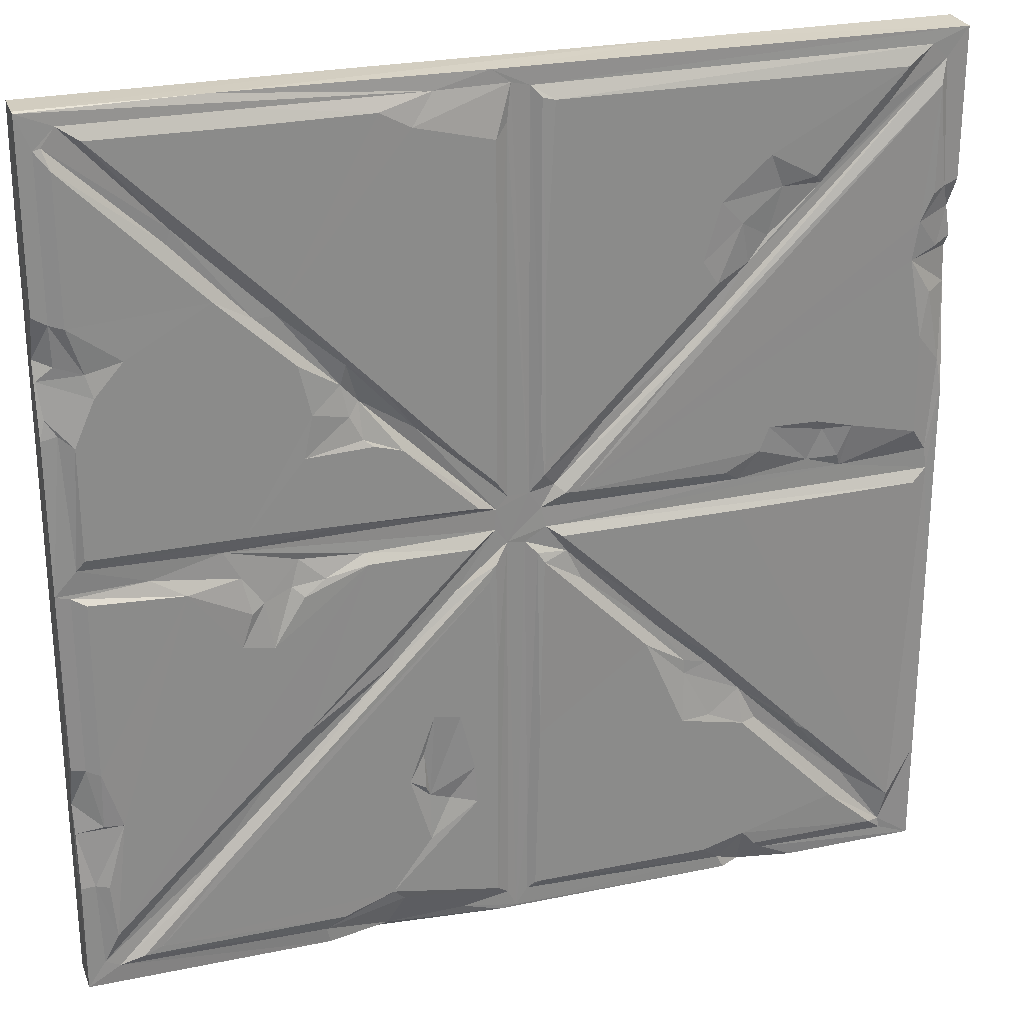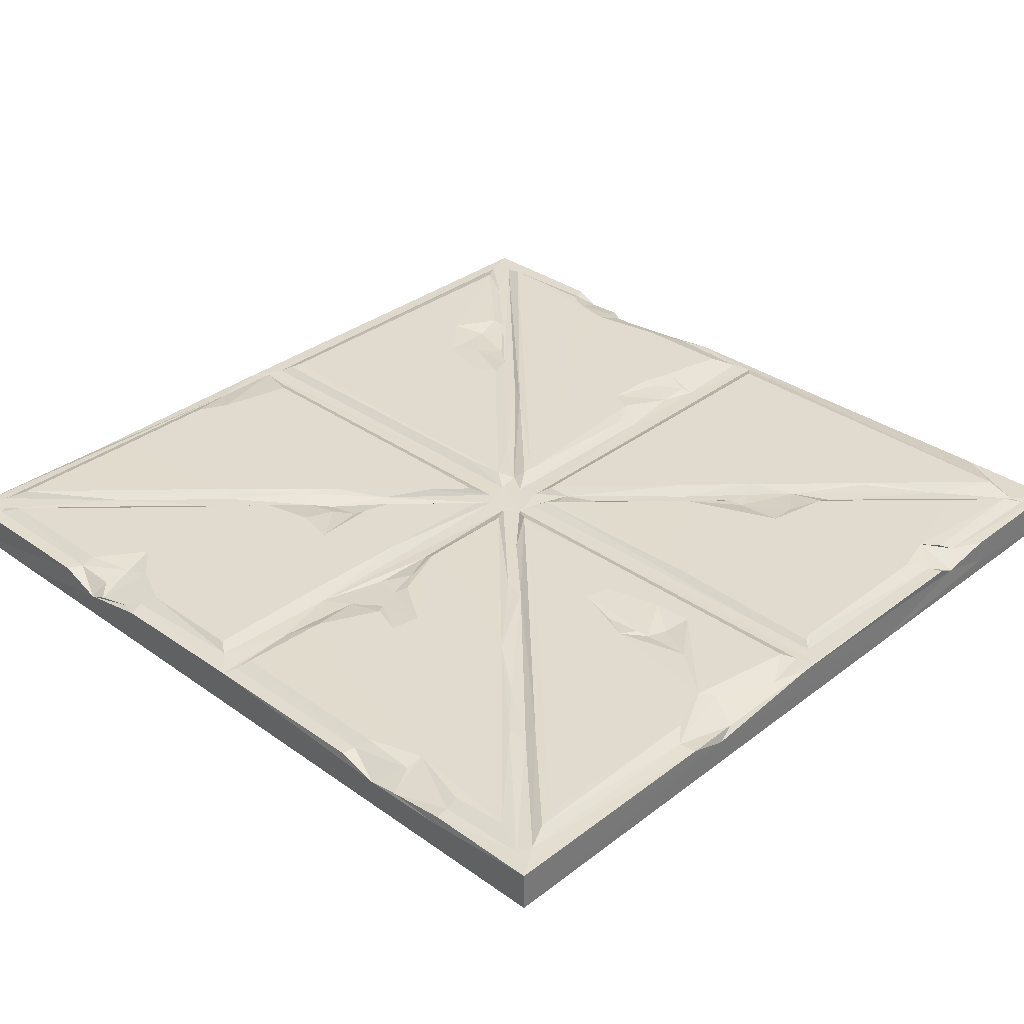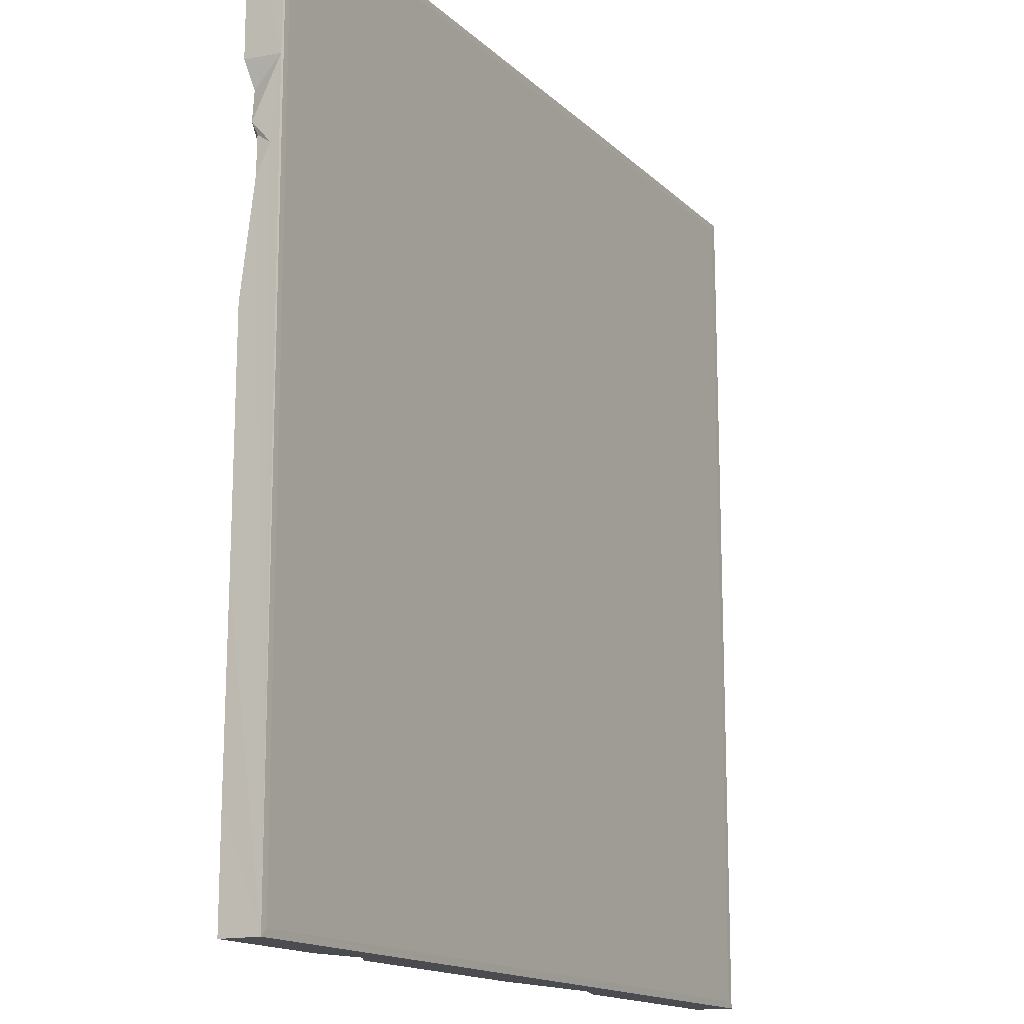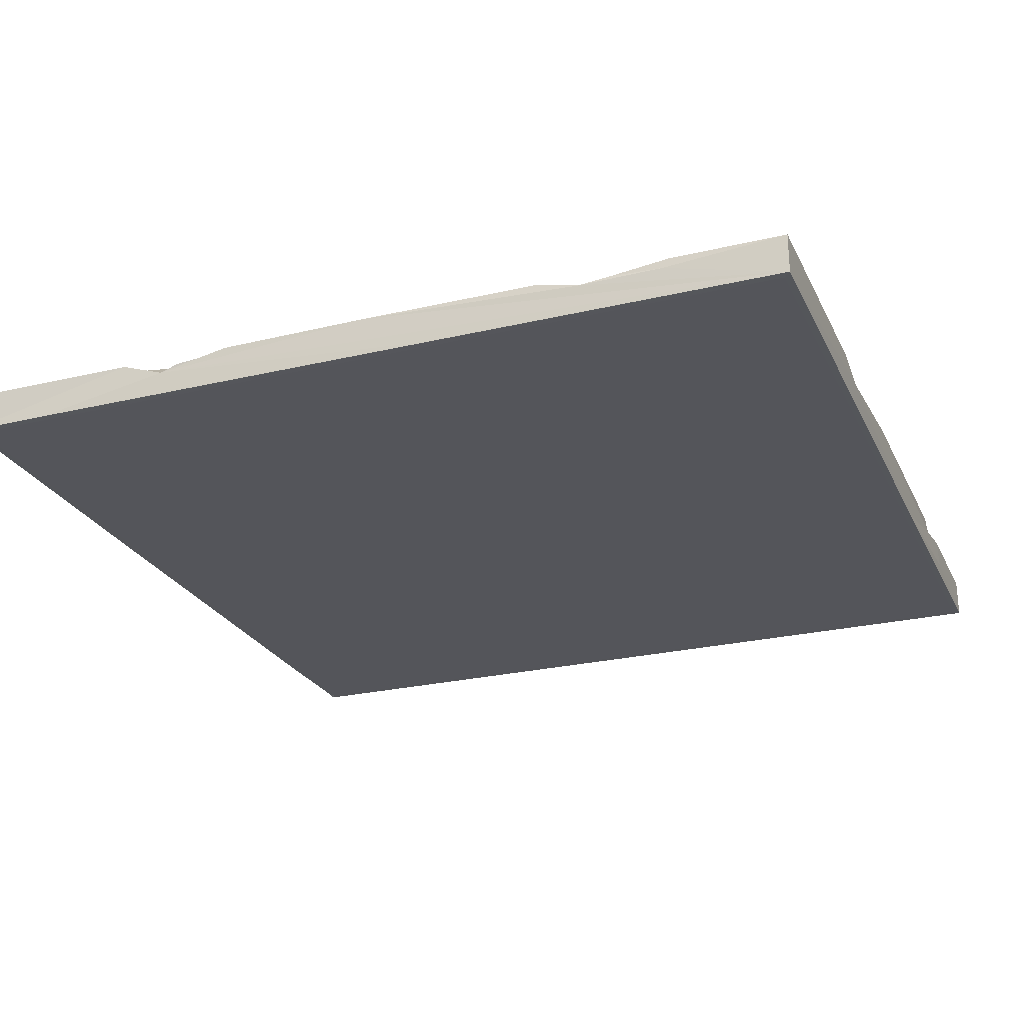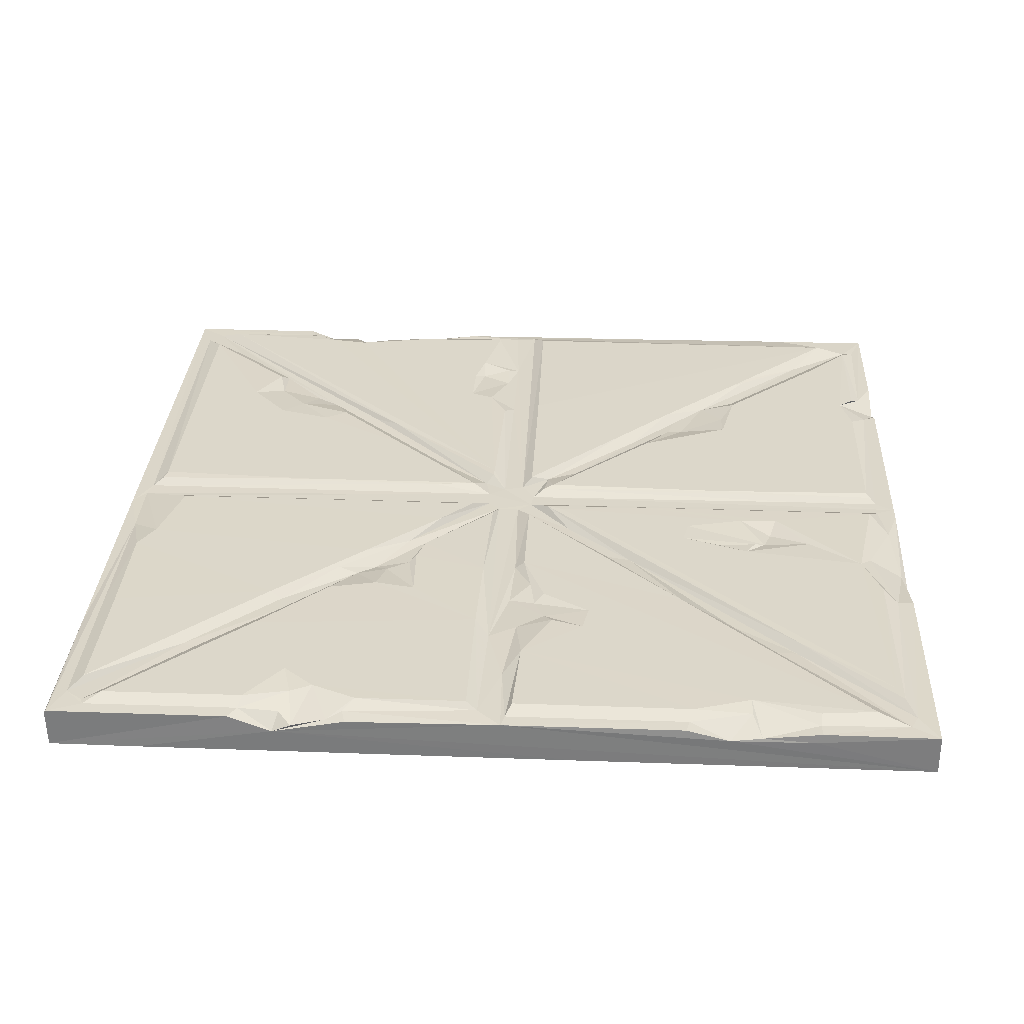
<metadata>
{"format":"obj","ext":"obj","renderer":"f3d","projection":"perspective","resolution":1024,"background":"white","views":[{"elev":25.8,"azim":161.6,"up":"+Z"},{"elev":33.7,"azim":134.0,"up":"+Y"},{"elev":-15.1,"azim":-61.4,"up":"+Z"},{"elev":-25.0,"azim":111.0,"up":"+Y"},{"elev":30.4,"azim":93.0,"up":"+Y"}]}
</metadata>
<code>
v 0.0918 -22.81 499.8
v 468.4 3.874 16.92
v 353.7 3.953 17.73
v 500 -6.041 115.9
v 148.6 -21.57 500
v 153.8 3.22 335.3
v 263.3 3.842 226.2
v 262.7 3.878 17.41
v 364 0.6407 9.503
v 44.37 0.4396 462.5
v 139 3.928 418
v 243.7 0.1943 489.7
v 398.1 3.861 218.7
v 253.8 -0.02722 492
v 491.5 0.2318 332.8
v 491.6 0.237 65.41
v 18.72 0.01498 7.256
v 81.08 0.1751 261.5
v 0.1709 -0.0312 0.1338
v 284.5 3.932 135.2
v 274.9 3.929 78.91
v 102.7 3.308 14.83
v 81.45 -0.03942 422.2
v 338.4 -7.679 0.007813
v 299.5 3.929 138.2
v 150.2 0.1977 145.7
v 73.42 -14.82 0.006836
v 282.1 -0.03577 6.818
v 500 -5.525 68.62
v 255.8 0.1299 264.7
v 103.7 1.156 422.5
v 491.5 0.2409 392
v 3.998 -22.9 4.01
v 369.5 3.699 224.3
v 0.007813 -5.831 382.1
v 0.3535 -0.1061 499.3
v 484.7 2.092 103.1
v 497.1 -1.794 341.4
v 306.2 3.932 474.9
v 362 3.833 327.8
v 20.44 0.3162 14.02
v 276.2 3.925 101.3
v 391 1.728 223.4
v 255.8 0.1059 472
v 366.8 3.932 304.3
v 0.01074 -16.62 369.8
v 335.5 0.3986 243.5
v 85.59 3.602 427.1
v 499.5 -3.944 98.05
v 3.496 -4.474 399.8
v 327 -4.18 3.033
v 110.6 3.932 23.92
v 2.951 -2.308 310.2
v 135.3 3.924 17.12
v 55.84 3.931 279.9
v 178.1 -22.77 0.1641
v 323.2 3.845 484
v 275.3 3.934 237.7
v 499.6 -0.1237 499.1
v -0.06152 -21.55 414.1
v 432 3.921 235.4
v 109.7 -5.561 0.4707
v 357.8 2.645 233
v 499.8 -0.09223 243.5
v 329.6 3.849 305.8
v 105.9 3.931 285.8
v 235.6 3.953 223.4
v 20.96 0.2754 491.5
v 27.8 3.338 14.91
v 130.6 3.334 261.3
v 15.6 3.59 469.8
v 264 -0.1074 499.6
v 150 0.2369 137.4
v 491.6 0.1982 138.5
v 0.4268 -0.08047 415.7
v 483.7 3.921 326.5
v 499.9 -22.8 202.4
v 294.3 0.2567 491.4
v 499.8 -0.08732 0.1084
v 18.09 3.921 327.9
v 456.5 3.932 370.1
v 105.2 0.1232 100.4
v 321.8 -22.81 499.9
v 148.3 3.933 386.4
v 60.54 -0.02639 255.1
v 481.6 0.501 11.31
v 236.1 3.964 275.9
v 8.069 0.05781 257.8
v 110.5 -0.8822 395.7
v 484.2 3.713 135.9
v 450.6 -0.004972 245.3
v 375.8 0.585 229.9
v 255.8 0.03282 237.4
v 388.5 3.916 483.6
v 484.5 3.57 65.08
v 262.6 3.878 338.3
v 124.6 0.02992 7.782
v 361.9 -0.1267 0.06152
v 3.58 -22.9 495.4
v 151.6 3.933 108.2
v 495.2 -22.9 495.3
v 17.65 3.933 32.87
v 474 3.931 103.2
v 285.9 -0.07154 211.5
v 203.2 -0.07588 299.7
v 5.979 -0.01496 245.4
v 306.6 0.539 312.2
v 325 3.933 28.43
v 15.41 3.558 410.1
v 72.88 1.303 279.1
v 255.7 0.1052 11.38
v 120.9 -0.1231 0.1123
v 15.23 3.484 238.7
v 122.5 3.929 237.8
v 262.7 -0.01607 245.6
v 484.1 3.707 237.9
v 250.6 0.01707 1.18
v 243.9 0.1542 11.33
v 183.6 3.963 329.3
v 491.8 0.2151 480.1
v 22.98 3.933 394.9
v 1.284 -8.389 375.5
v 239.3 2.798 229.2
v 500 -9.045 371.8
v 111.4 3.938 272.1
v 0.1074 -22.8 0.05859
v 335.1 2.286 309.8
v 500 -0.9903 330.6
v 116.2 0.3186 121.8
v 487.8 0.7919 257.2
v 78.91 3.626 91.44
v 225.6 3.835 237.9
v 167.3 -0.09688 170.7
v 491.8 0.1657 241.5
v 414.4 3.68 72.96
v 262.6 3.899 162.6
v 96.64 0.5652 9.375
v 77.77 -0.082 0.127
v 301.9 1.759 87.03
v 368.7 3.843 356
v 489.7 -0.009094 15.19
v 12.15 -0.05828 483.4
v 282.8 3.883 294.1
v 262.7 3.88 464.3
v 499.3 -22.8 499.4
v 499.7 -22.77 449.2
v 263 3.897 275.3
v 402.7 0.99 239.5
v 71.14 -22.75 499.6
v 1.8 -21.52 500
v 400.2 3.934 264
v 231.3 3.935 482
v 131.2 3.934 146.5
v 404.3 3.934 200.1
v 314 3.783 301.3
v 490.6 -1.849 369.1
v 174.7 3.873 161.6
v 495.3 -22.9 4.054
v 26.38 3.87 373.3
v 405.7 -1.766 500
v 223.8 3.932 263.6
v 236.8 0.005825 255.2
v 483.6 3.935 263.7
v 139.8 3.854 373
v 341.9 1.154 323.2
v 237.9 3.539 301.8
v 411.7 0.09159 255.6
v 322.6 0.3362 172.3
v 218 3.934 263.3
v 499.5 -0.09502 64.87
v 212.8 0.2464 208.5
v 304.7 3.763 93.38
v 229.2 -0.08148 268
v 302 3.273 59.21
v 7.999 0.09669 412.8
v 62.81 1.476 261.8
v 84.89 3.934 99.61
v 290.2 1.141 82.87
v 319.1 0.421 186.6
v 111.8 3.933 441.4
v 499.5 -0.08963 396.8
v 318.2 2.317 21.97
v 371.8 3.766 140.9
v 469.1 3.73 484
v 428.8 0.2392 434.4
v -0.005859 -1.315 292.6
v 0.248 -0.1086 59.44
v 375.4 3.934 390.7
v 267.3 3.934 216.2
v 334.3 3.916 237.9
v 126.3 2.84 405.1
v 325 3.934 338.3
v 0.06445 -8.919 354.2
v 236.1 3.878 17.03
v 47.81 0.05471 52.87
v 233.8 0.4049 243.5
v 480.4 0.2957 491.4
v 421.2 0.8884 86.51
v 122 0.09649 255.4
v 499.5 -5.023 361.3
v 386 0.2667 491.4
v 239.7 2.529 15.89
v 458 3.934 21.04
v 72.42 3.934 87.41
v 136.6 -0.3324 142.4
v 12.27 -0.111 352
v 342.2 3.911 263
v 305.4 2.612 115.1
v 114.4 3.96 100.1
v 9.324 -2.322 378
v 371.4 -0.6401 245.1
v 420.8 -0.003851 74.32
v 387 3.933 196.8
v 345.8 -0.1324 341.1
v 221.8 0.236 227
v 484.1 3.719 390.3
v 394.7 0.3181 110.9
v 488 0.3642 481.5
v 272.8 3.339 261.2
v 262.4 0.1149 257.7
v 237.8 3.662 115.9
v 410.5 3.935 395.6
v 336.4 -1.285 330.9
v 313.9 3.933 98.78
v 343.3 2.702 352.9
v 77.59 3.931 285.3
v 499.8 -22.77 0.09375
v 377.9 0.3344 383.6
v 121.1 -0.09526 382
v 135 2.775 108.9
v 426.9 3.933 315.2
v 235.5 3.934 283.4
v 165.4 3.934 179.3
v 142.7 0.4956 350.6
v 472.3 3.896 352
v 431.2 -0.05844 426.9
v -0.0166 -0.9093 161.1
v 481.9 3.968 33.49
v 17.24 3.941 270.9
v 243.7 0.2096 265.1
v 389.2 0.4596 382.7
v 235.9 3.924 383.1
v 238.2 3.394 483.7
v 499.8 -1.352 500
v 484.3 3.614 470.5
v 244 0.1817 58.47
v 245.9 -0.01972 235.9
v 499.4 -0.1006 140.2
v 55.48 3.937 39.66
v 35.38 3.941 481.7
v 475.9 1.95 364.7
v 260.7 -0.1011 0.07715
f 60 126 1
f 126 56 33
f 158 101 99
f 240 87 166
f 4 64 227
f 24 79 227
f 7 168 135
f 27 62 56
f 106 196 113
f 247 246 123
f 184 201 197
f 30 44 96
f 181 59 145
f 203 3 108
f 62 252 56
f 195 129 82
f 86 9 2
f 58 179 115
f 79 29 227
f 49 16 103
f 88 53 80
f 152 232 84
f 6 173 161
f 66 159 169
f 36 60 1
f 220 207 167
f 134 74 116
f 148 91 61
f 169 121 71
f 121 109 71
f 81 222 216
f 235 163 231
f 167 207 151
f 64 74 134
f 64 124 227
f 97 54 194
f 194 157 221
f 194 54 209
f 117 247 93
f 115 220 167
f 203 25 189
f 222 236 245
f 21 8 136
f 231 151 222
f 24 227 56
f 12 68 36
f 175 36 142
f 48 10 250
f 180 250 152
f 48 250 180
f 152 84 11
f 59 181 120
f 31 48 180
f 14 240 12
f 247 196 93
f 190 213 238
f 230 209 129
f 216 245 32
f 55 80 159
f 79 98 86
f 196 106 85
f 46 126 60
f 60 35 46
f 134 91 64
f 142 36 68
f 241 228 185
f 129 131 177
f 78 201 57
f 43 92 211
f 115 93 220
f 16 141 238
f 170 29 79
f 79 86 141
f 79 141 170
f 252 24 56
f 248 64 4
f 19 17 137
f 137 17 69
f 252 117 28
f 252 112 117
f 175 50 75
f 112 97 117
f 93 162 240
f 173 234 105
f 125 66 169
f 66 226 159
f 55 239 80
f 17 19 41
f 108 8 21
f 203 108 224
f 42 20 139
f 20 42 189
f 90 103 61
f 19 27 126
f 52 249 209
f 137 69 22
f 52 62 137
f 229 142 23
f 15 130 76
f 15 76 38
f 138 19 137
f 175 71 109
f 170 16 49
f 141 16 170
f 156 32 124
f 40 140 151
f 100 73 157
f 194 100 157
f 210 50 121
f 50 35 60
f 220 93 240
f 29 4 227
f 152 11 180
f 169 159 121
f 11 31 180
f 106 88 85
f 39 14 78
f 238 213 154
f 46 193 126
f 54 52 209
f 188 39 57
f 200 156 124
f 203 224 25
f 127 155 223
f 196 114 113
f 132 215 233
f 73 205 26
f 213 190 34
f 58 47 190
f 63 190 47
f 191 89 31
f 151 45 40
f 151 207 65
f 53 193 206
f 16 95 103
f 16 238 95
f 29 49 4
f 199 18 125
f 220 240 30
f 25 20 189
f 139 20 25
f 224 172 208
f 108 21 174
f 124 181 145
f 32 181 124
f 1 126 99
f 4 74 248
f 74 37 90
f 97 62 52
f 112 62 97
f 163 235 76
f 38 235 200
f 231 222 81
f 18 85 176
f 176 55 110
f 92 63 211
f 34 190 63
f 34 63 92
f 206 193 159
f 112 252 62
f 178 42 139
f 159 122 210
f 210 35 50
f 222 151 140
f 165 127 223
f 194 209 100
f 95 238 103
f 103 154 61
f 134 116 61
f 91 134 61
f 209 82 129
f 40 214 140
f 36 1 150
f 5 149 83
f 163 151 231
f 229 23 89
f 213 34 92
f 21 136 42
f 175 109 121
f 121 50 175
f 154 13 61
f 151 65 45
f 45 65 127
f 35 122 46
f 122 193 46
f 100 209 230
f 2 9 3
f 240 162 173
f 89 23 31
f 60 75 50
f 157 171 67
f 239 88 80
f 26 133 171
f 247 215 196
f 73 26 157
f 103 238 154
f 179 104 115
f 52 137 22
f 17 41 69
f 54 97 52
f 120 32 245
f 245 236 218
f 226 55 159
f 248 74 64
f 98 79 24
f 51 98 24
f 158 77 101
f 212 168 217
f 105 229 119
f 166 232 242
f 220 30 107
f 130 163 76
f 120 197 59
f 148 43 211
f 154 213 43
f 154 43 13
f 193 122 159
f 237 126 186
f 88 186 53
f 80 206 159
f 86 98 9
f 14 12 72
f 252 28 51
f 211 63 47
f 133 205 153
f 199 70 162
f 169 70 125
f 162 70 169
f 211 47 167
f 47 115 167
f 200 235 251
f 65 155 127
f 207 155 65
f 18 176 110
f 118 194 202
f 148 211 167
f 174 178 139
f 224 108 174
f 135 86 2
f 51 28 182
f 225 223 107
f 59 78 160
f 25 224 208
f 220 107 223
f 110 55 226
f 252 51 24
f 170 49 29
f 91 148 167
f 71 142 6
f 172 139 208
f 80 53 206
f 41 195 82
f 160 5 244
f 205 129 153
f 59 201 78
f 156 251 32
f 88 239 85
f 85 239 55
f 181 32 120
f 41 187 102
f 77 146 101
f 83 101 145
f 249 82 209
f 28 117 111
f 100 230 73
f 234 229 105
f 52 69 249
f 82 249 41
f 37 103 90
f 185 188 184
f 138 27 19
f 30 240 44
f 104 7 93
f 73 129 205
f 244 59 160
f 188 57 94
f 184 94 201
f 191 31 11
f 128 15 38
f 216 222 245
f 45 127 165
f 39 144 14
f 33 158 99
f 126 33 99
f 101 83 99
f 174 21 178
f 18 110 66
f 124 128 38
f 38 200 124
f 102 187 106
f 85 55 176
f 179 168 104
f 217 168 183
f 2 3 203
f 2 203 135
f 159 210 121
f 158 227 77
f 33 56 158
f 67 215 123
f 23 142 10
f 118 97 194
f 192 143 144
f 19 187 41
f 212 86 135
f 107 30 143
f 214 165 223
f 235 231 81
f 136 93 7
f 105 119 87
f 152 12 243
f 117 97 118
f 120 218 197
f 9 108 3
f 9 182 108
f 115 47 58
f 6 169 71
f 111 117 93
f 117 246 247
f 119 84 232
f 106 186 88
f 106 187 237
f 171 215 67
f 171 133 215
f 123 202 221
f 125 18 66
f 103 37 49
f 44 240 14
f 251 216 32
f 64 128 124
f 78 14 72
f 64 130 15
f 196 132 114
f 233 114 132
f 204 102 114
f 91 167 130
f 91 130 64
f 228 214 225
f 78 72 160
f 141 198 238
f 141 86 212
f 141 212 198
f 198 212 217
f 42 136 189
f 93 136 8
f 208 139 25
f 218 185 197
f 197 185 184
f 164 191 84
f 119 229 164
f 125 70 199
f 98 51 9
f 69 41 249
f 99 83 149
f 175 142 71
f 164 229 191
f 143 96 144
f 96 44 144
f 142 68 10
f 87 173 105
f 101 146 145
f 124 145 146
f 143 30 147
f 84 191 11
f 99 149 150
f 36 150 5
f 230 129 73
f 242 232 152
f 74 90 116
f 116 90 61
f 45 165 40
f 153 129 177
f 1 99 150
f 26 205 133
f 51 182 9
f 227 124 77
f 77 124 146
f 4 37 74
f 43 213 92
f 227 158 56
f 64 15 128
f 203 189 135
f 5 150 149
f 61 13 148
f 160 72 5
f 94 57 201
f 251 235 81
f 161 173 162
f 93 196 162
f 192 144 39
f 224 139 172
f 31 23 48
f 12 36 72
f 119 164 84
f 238 183 190
f 66 110 226
f 242 152 243
f 138 62 27
f 171 157 26
f 168 212 135
f 234 142 229
f 234 6 142
f 191 229 89
f 53 186 193
f 234 173 6
f 175 75 36
f 240 173 87
f 183 179 58
f 131 204 177
f 177 204 114
f 233 153 114
f 133 153 233
f 233 215 133
f 143 147 96
f 130 151 163
f 221 157 67
f 123 221 67
f 162 169 161
f 28 8 182
f 108 182 8
f 156 200 251
f 184 188 94
f 106 237 186
f 48 23 10
f 187 19 126
f 193 186 126
f 144 44 14
f 135 189 7
f 189 136 7
f 114 102 113
f 188 192 39
f 12 166 243
f 202 194 221
f 169 6 161
f 7 104 168
f 59 244 145
f 177 114 153
f 204 195 102
f 246 118 202
f 117 118 246
f 72 36 5
f 218 236 185
f 131 195 204
f 219 155 207
f 126 27 56
f 62 138 137
f 40 165 214
f 217 183 198
f 39 78 57
f 140 214 241
f 241 214 228
f 218 120 245
f 220 219 207
f 22 69 52
f 13 43 148
f 178 21 42
f 192 107 143
f 196 85 199
f 196 199 162
f 220 223 155
f 30 96 147
f 223 225 214
f 28 111 8
f 111 93 8
f 225 192 188
f 174 139 224
f 210 122 35
f 236 241 185
f 232 87 119
f 166 87 232
f 183 58 190
f 219 220 155
f 238 198 183
f 244 5 83
f 104 93 115
f 236 222 241
f 197 201 59
f 237 187 126
f 76 235 38
f 251 81 216
f 130 167 151
f 195 41 102
f 49 37 4
f 185 228 188
f 152 250 68
f 199 85 18
f 152 68 12
f 166 242 243
f 129 195 131
f 244 83 145
f 188 228 225
f 36 75 60
f 196 215 132
f 246 202 123
f 140 241 222
f 215 247 123
f 250 10 68
f 12 240 166
f 113 102 106
f 168 179 183
f 107 192 225

</code>
